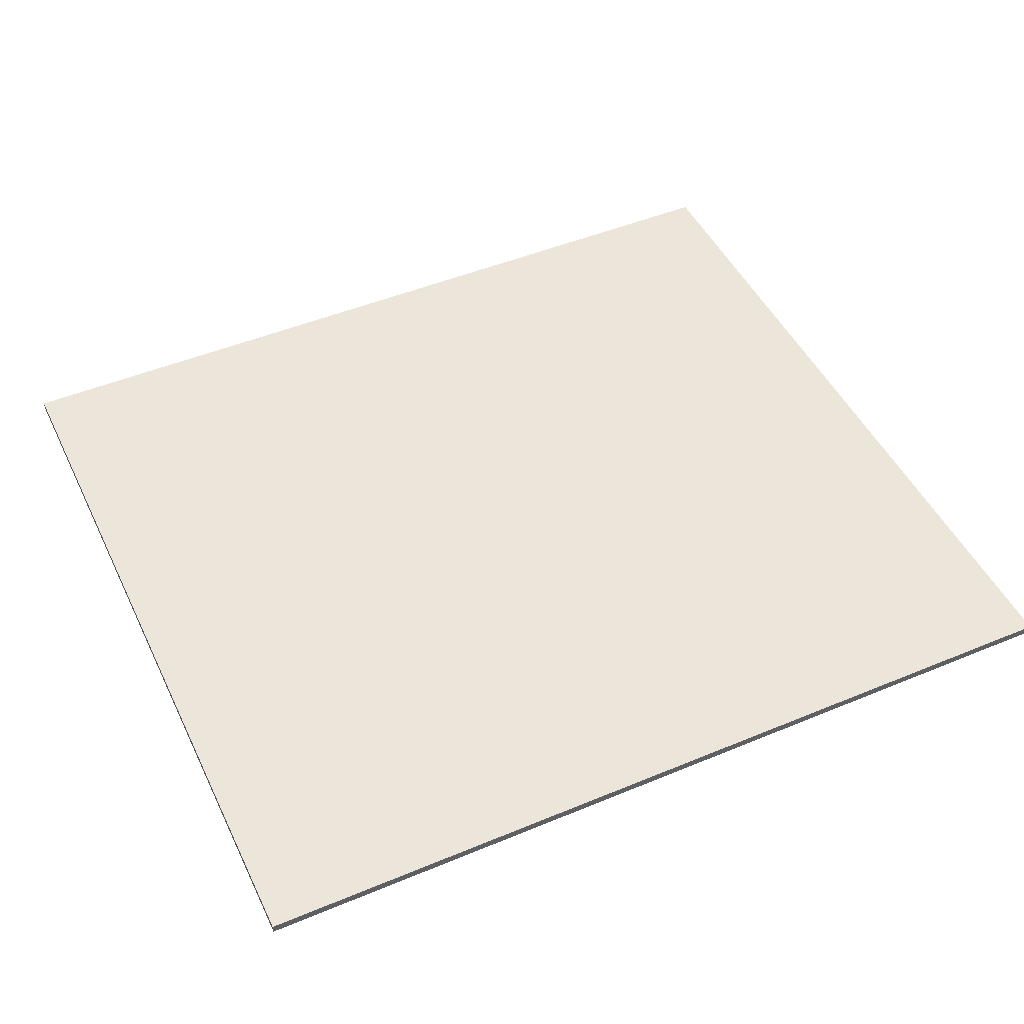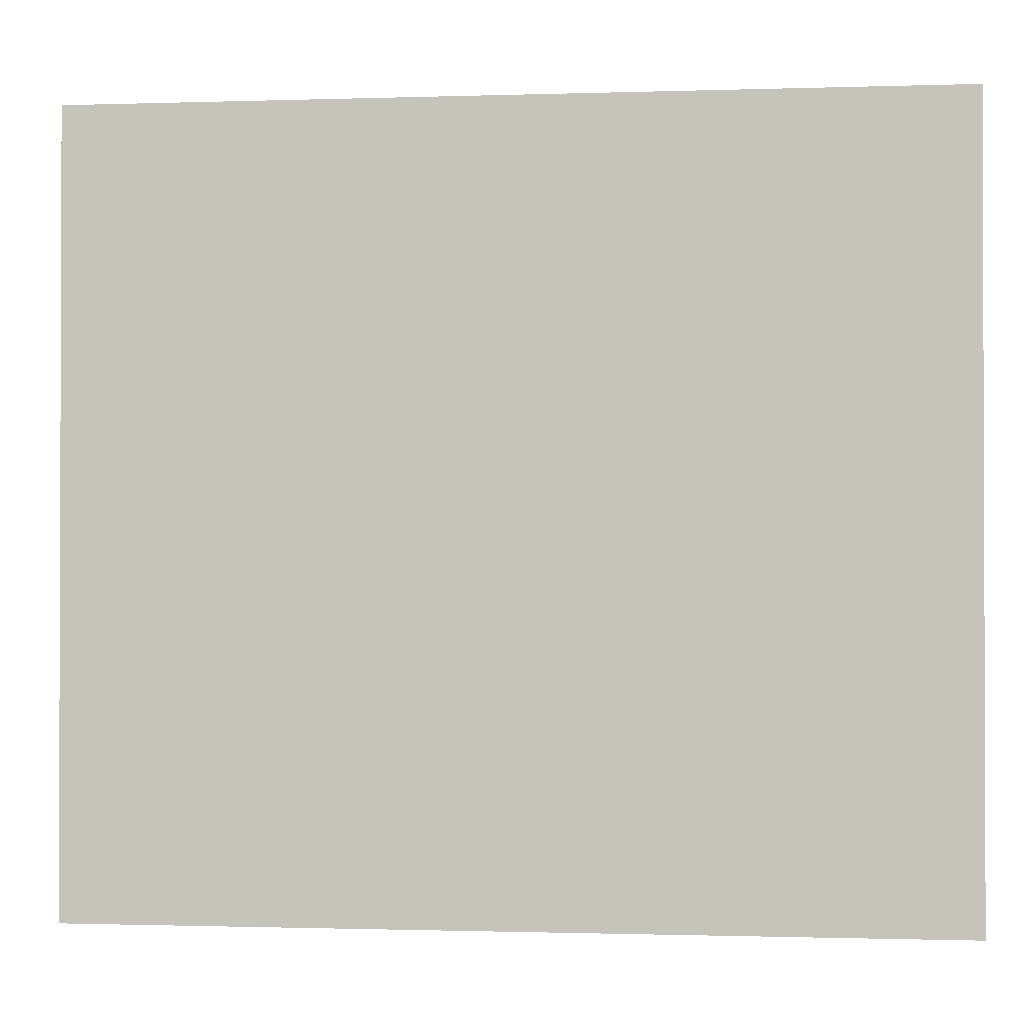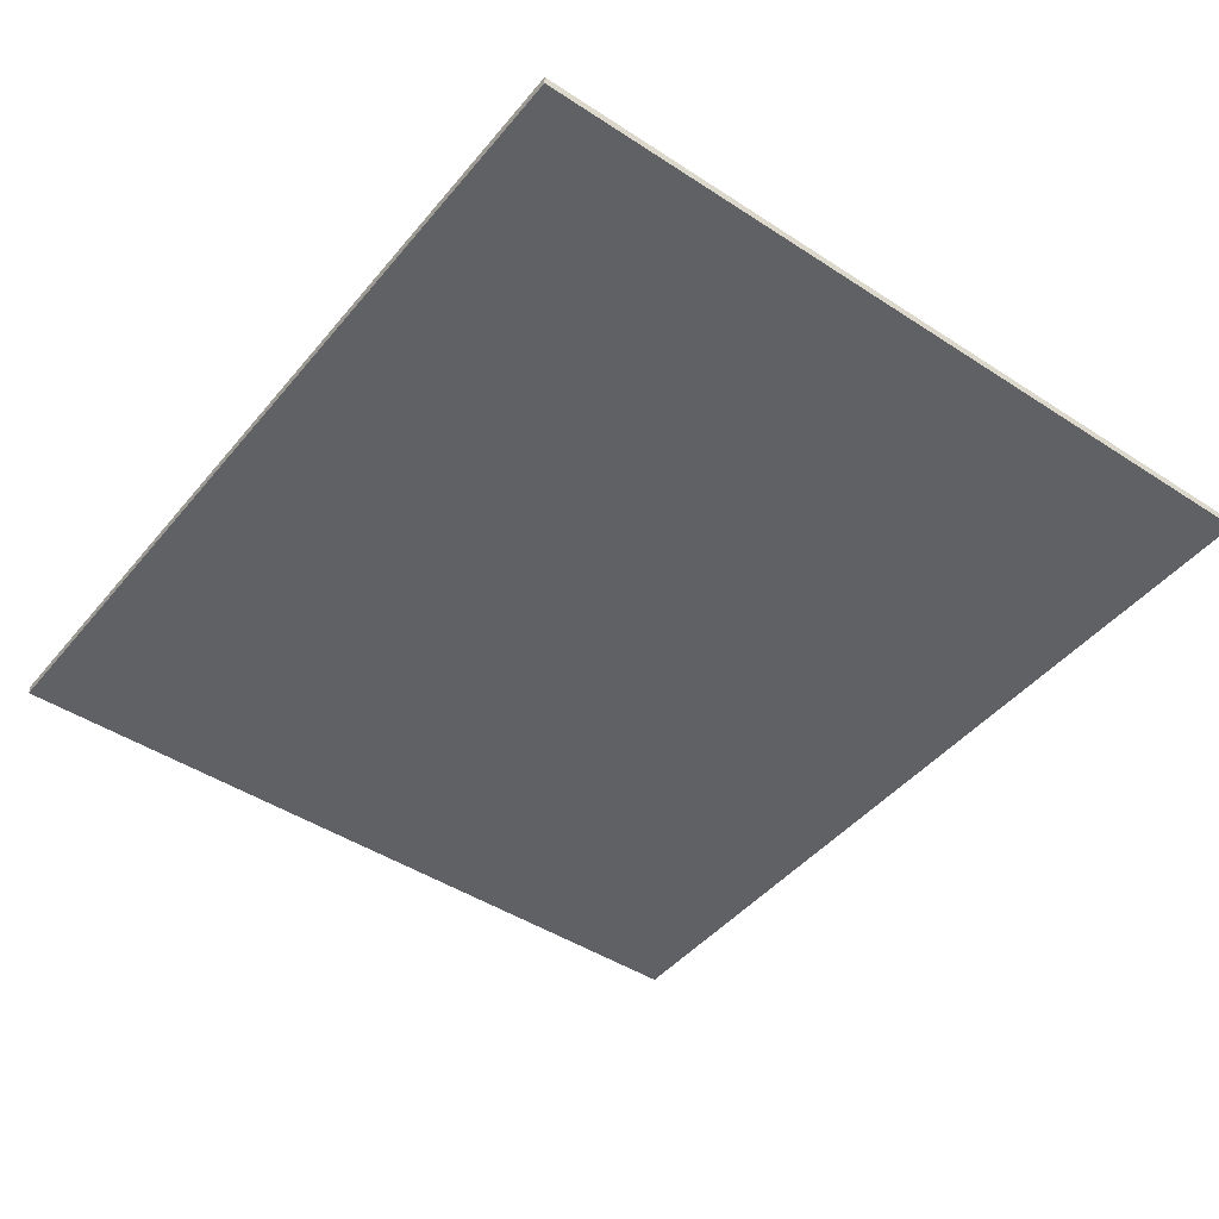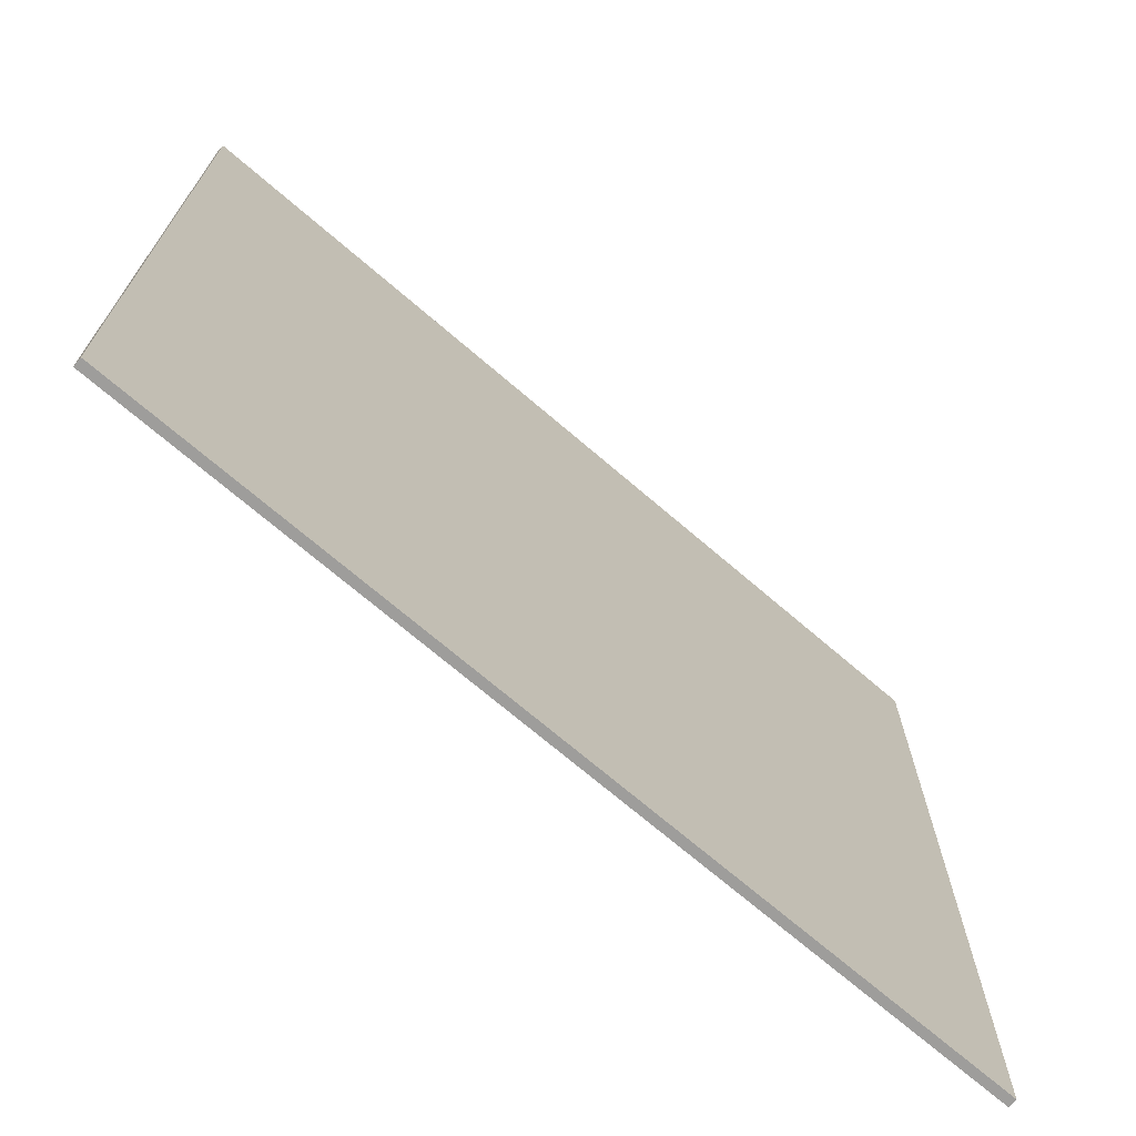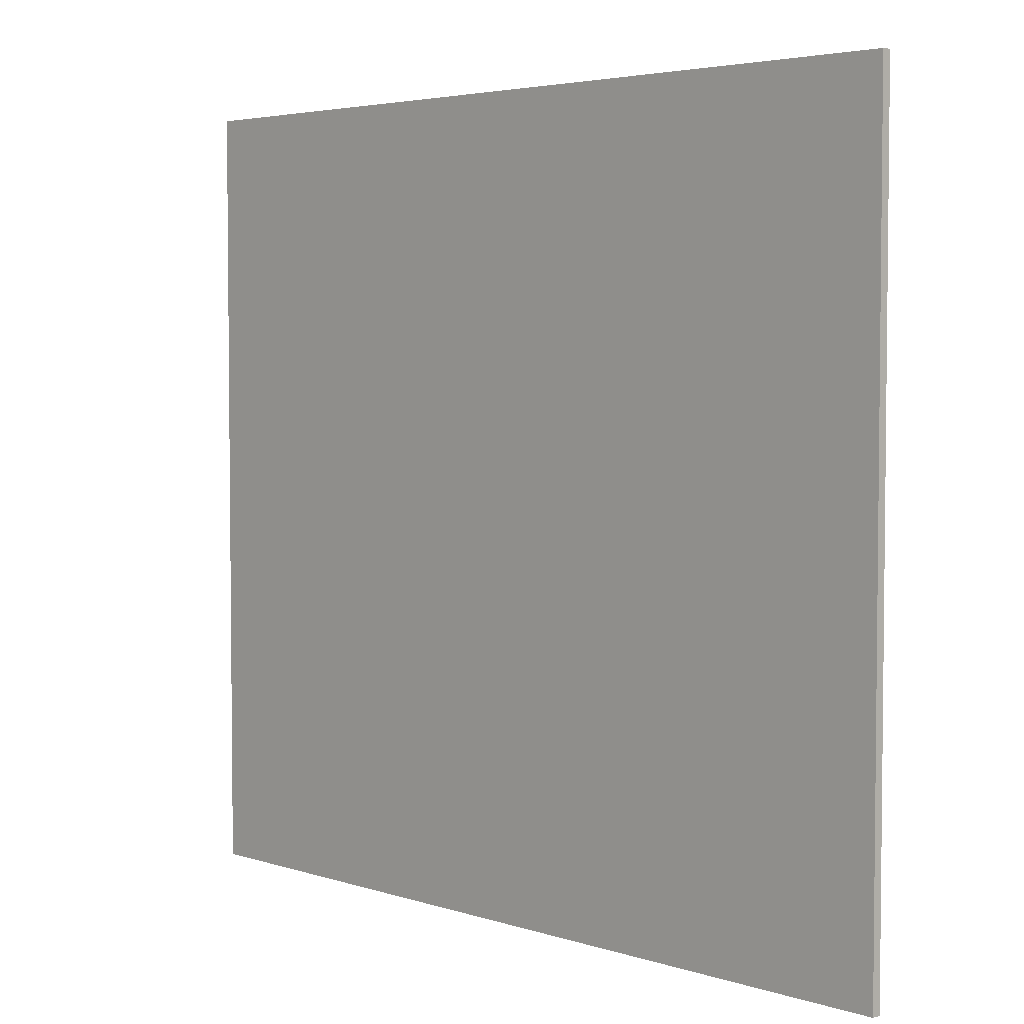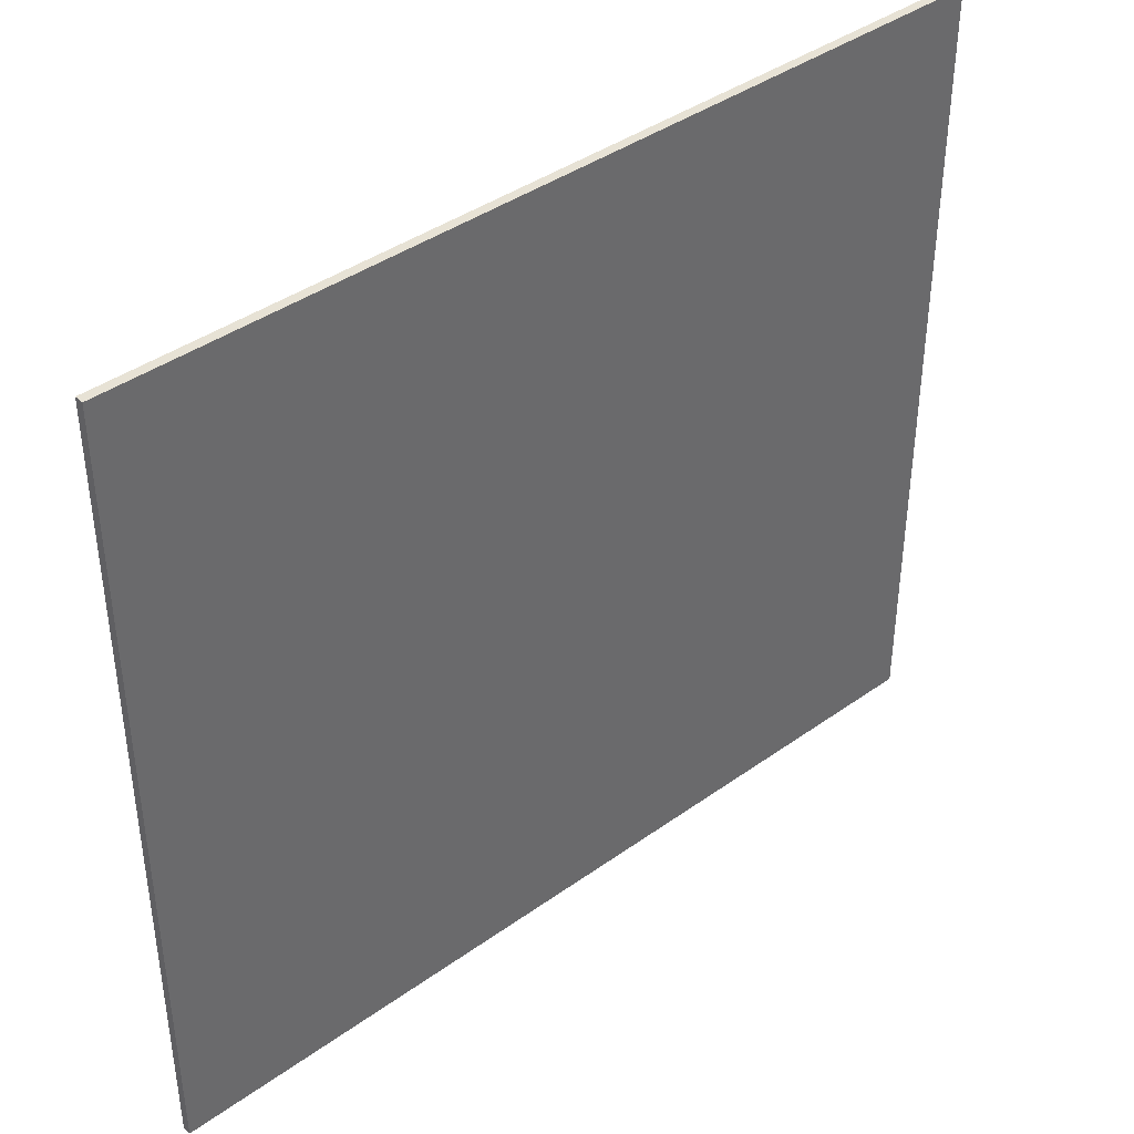
<metadata>
{"format":"obj","ext":"obj","renderer":"f3d","projection":"perspective","resolution":1024,"background":"white","views":[{"elev":47.9,"azim":-25.0,"up":"+Y"},{"elev":-1.1,"azim":6.9,"up":"+Z"},{"elev":-45.4,"azim":-127.0,"up":"+Y"},{"elev":-70.7,"azim":-40.7,"up":"+Z"},{"elev":4.0,"azim":-133.2,"up":"+Z"},{"elev":40.4,"azim":-41.3,"up":"+Z"}]}
</metadata>
<code>
g |laminate3_2d
v 0.5 0.01 -0.45
v 0.5 0.01 0.45
v 0.5 0 -0.45
v 0.5 0 0.45
v -0.5 0.01 -0.45
v 0.5 0.01 -0.45
v -0.5 0 -0.45
v 0.5 0 -0.45
v -0.5 0.01 0.45
v -0.5 0.01 -0.45
v -0.5 0 0.45
v -0.5 0 -0.45
v 0.5 0.01 0.45
v -0.5 0.01 0.45
v 0.5 0 0.45
v -0.5 0 0.45
v -0.5 0.01 -0.45
v -0.5 0.01 0.45
v 0.5 0.01 -0.45
v 0.5 0.01 0.45
v -0.5 0 0.45
v -0.5 0 -0.45
v 0.5 0 0.45
v 0.5 0 -0.45
f 1 2 3
f 2 4 3
f 5 6 7
f 6 8 7
f 9 10 11
f 10 12 11
f 13 14 15
f 14 16 15
f 17 18 19
f 18 20 19
f 21 22 23
f 22 24 23

</code>
